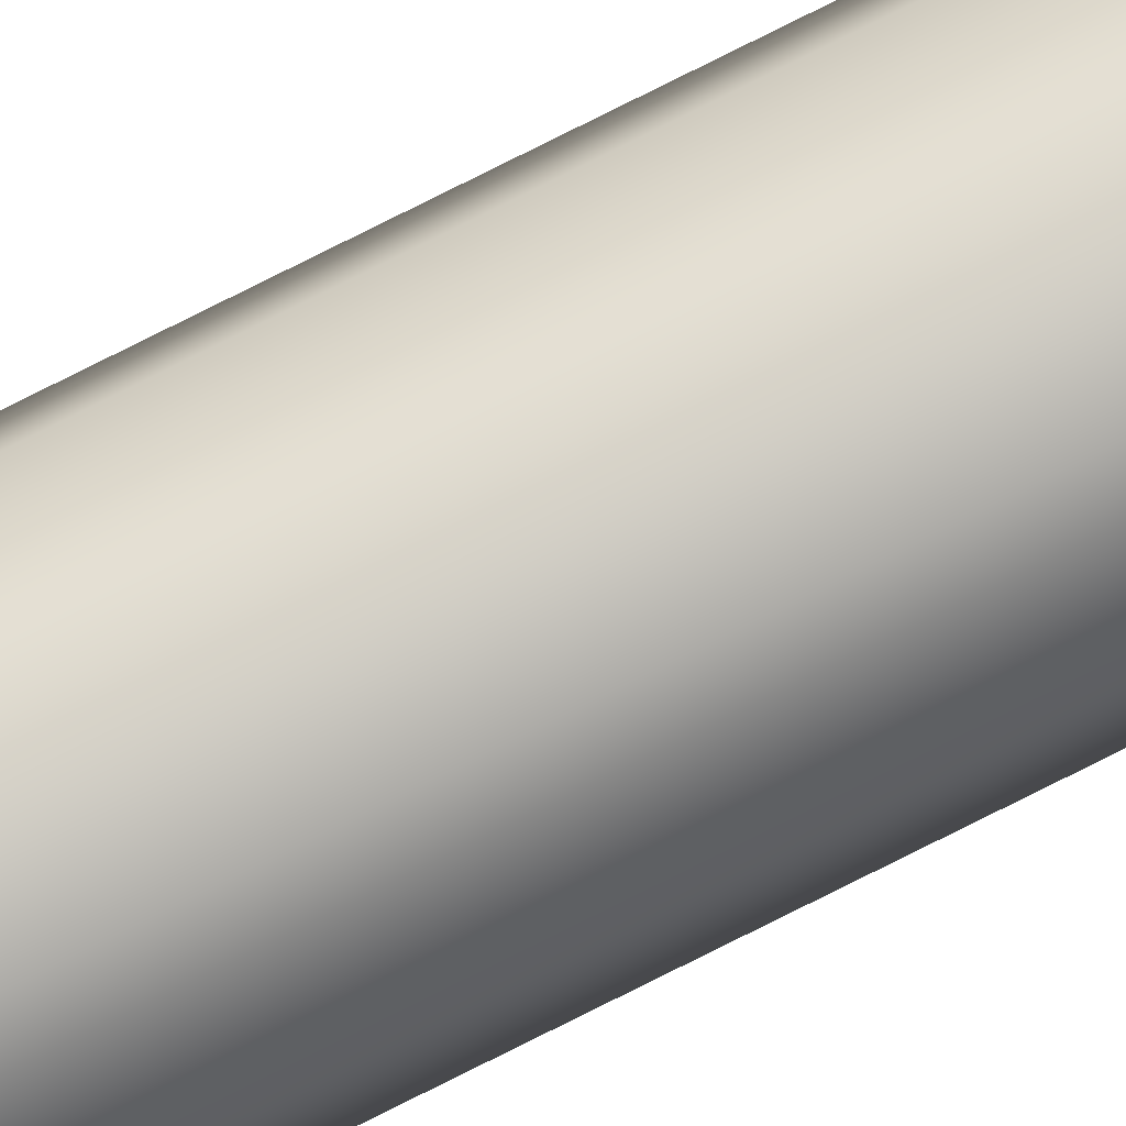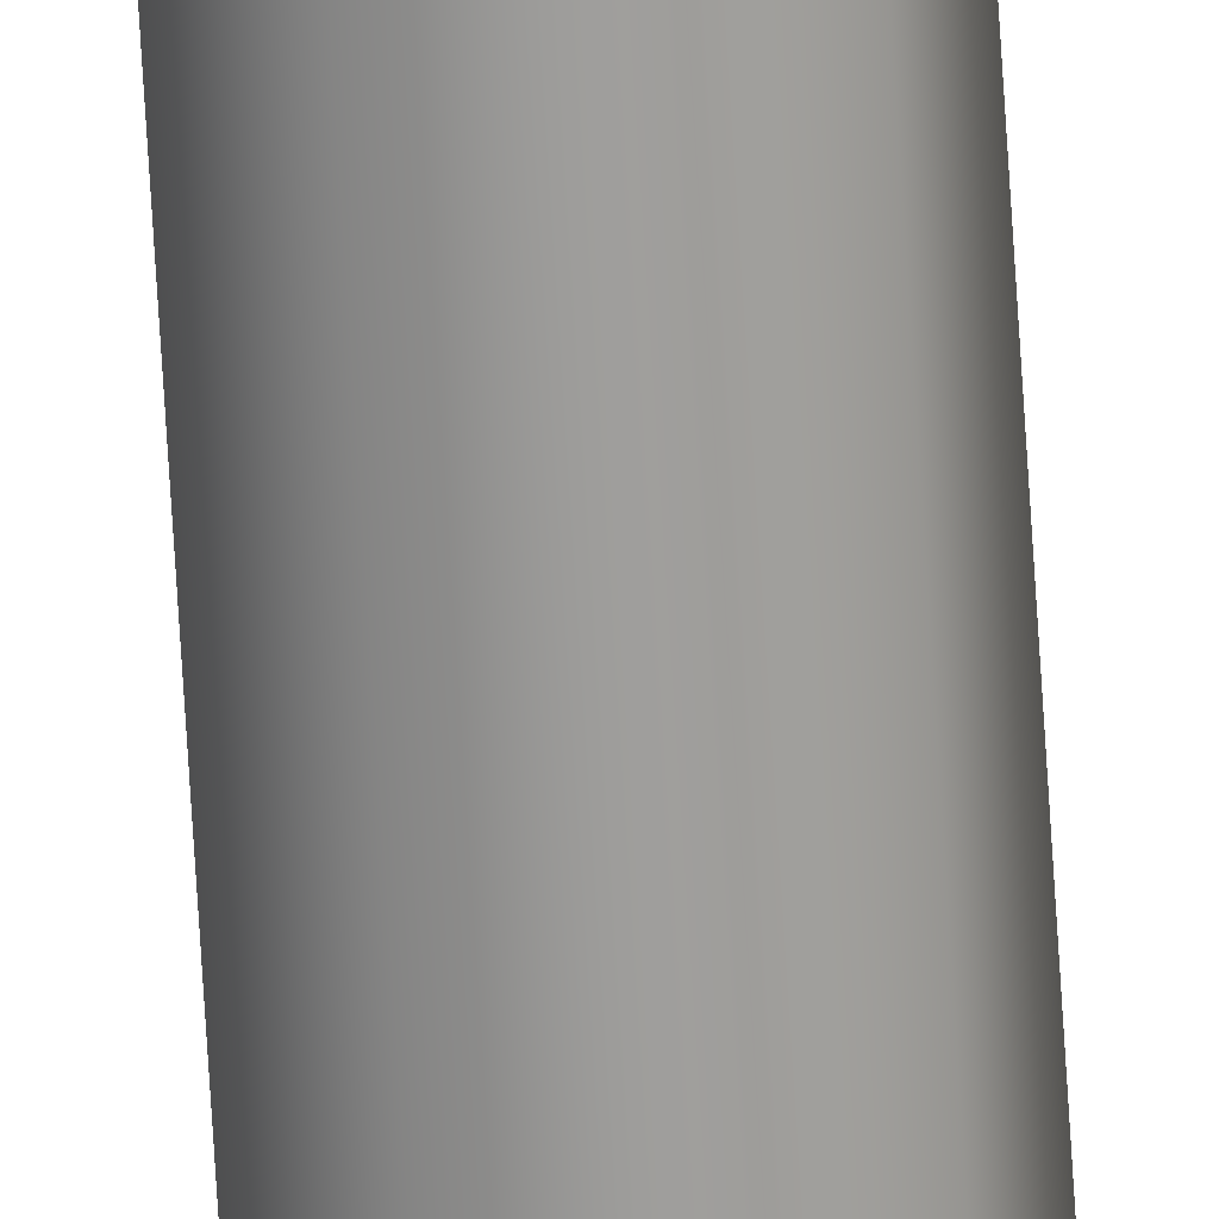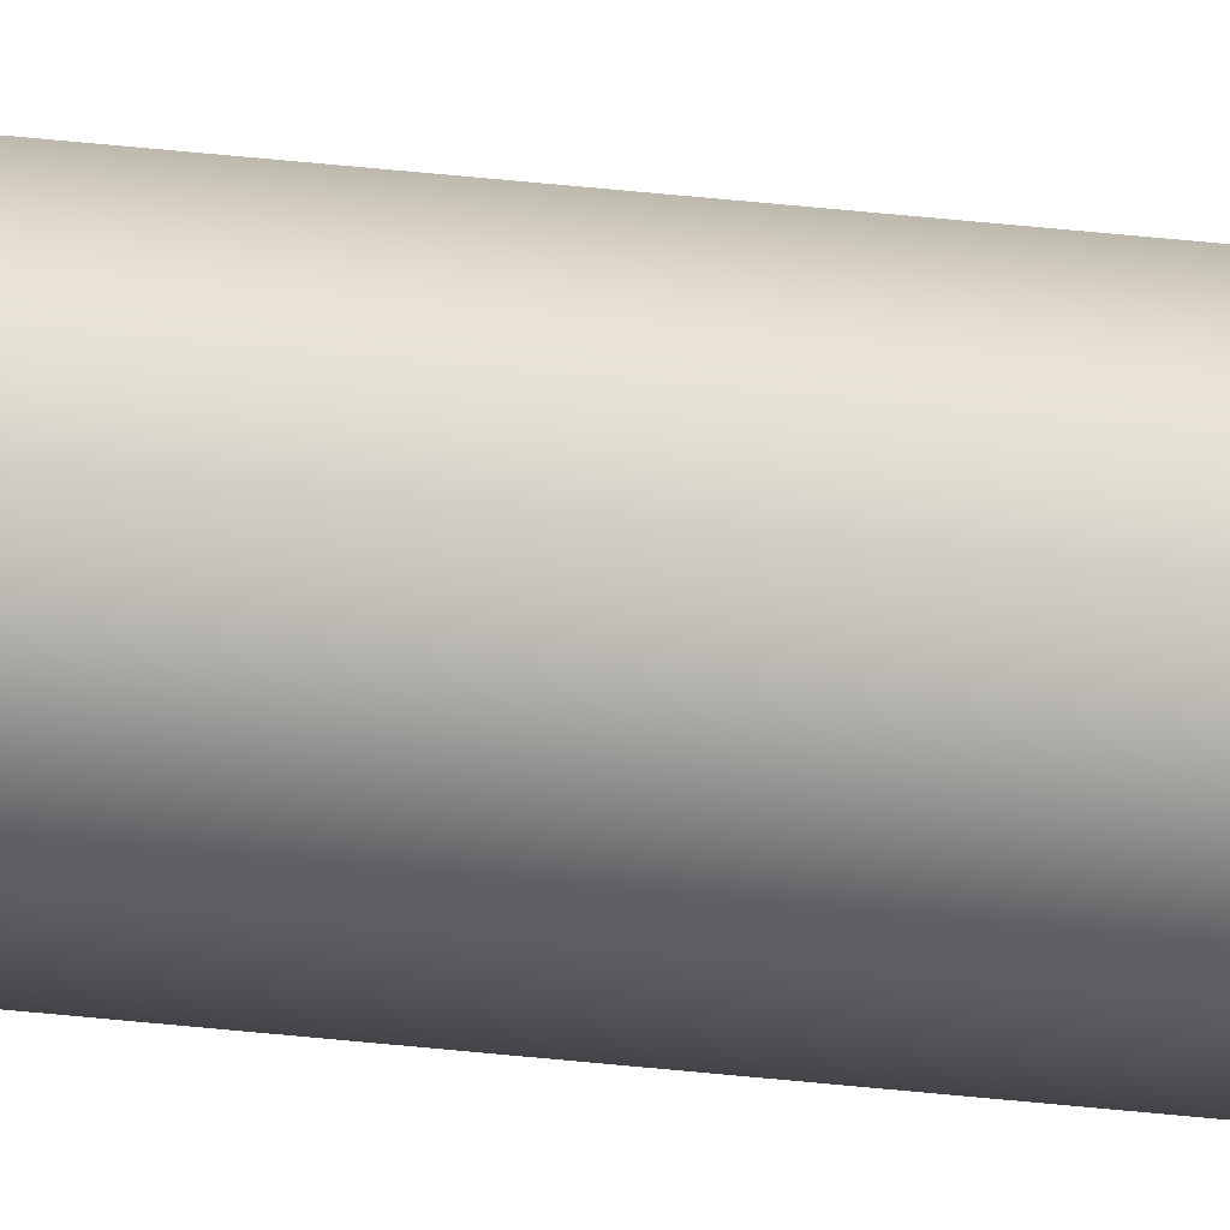
<metadata>
{"format":"obj","ext":"obj","renderer":"f3d","projection":"perspective","resolution":1024,"background":"white","views":[{"elev":76.4,"azim":63.2,"up":"+Z"},{"elev":-70.2,"azim":-176.5,"up":"+Z"},{"elev":24.4,"azim":102.2,"up":"+Z"}]}
</metadata>
<code>
v -0.05 14.85 6.123e-18
v -0.025 14.85 -0.0433
v 0.025 14.85 -0.0433
v 0.05 14.85 0
v 0.025 14.85 0.0433
v -0.025 14.85 0.0433
v -0.1 14.85 -1.225e-17
v -0.0766 14.85 0.06428
v -0.01736 14.85 0.09848
v 0.05 14.85 0.0866
v 0.09397 14.85 0.0342
v 0.09397 14.85 -0.0342
v 0.05 14.85 -0.0866
v -0.01736 14.85 -0.09848
v -0.0766 14.85 -0.06428
v -0.05 14.85 6.123e-18
v -0.025 14.85 0.0433
v 0.025 14.85 0.0433
v 0.05 14.85 0
v 0.025 14.85 -0.0433
v -0.025 14.85 -0.0433
v -0.05 0 6.123e-18
v -0.025 0 -0.0433
v 0.025 0 -0.0433
v 0.05 0 0
v 0.025 0 0.0433
v -0.025 0 0.0433
v -0.05 14.85 6.123e-18
v -0.05 0 6.123e-18
v -0.1 14.85 -1.225e-17
v -0.0766 14.85 -0.06428
v -0.01736 14.85 -0.09848
v 0.05 14.85 -0.0866
v 0.09397 14.85 -0.0342
v 0.09397 14.85 0.0342
v 0.05 14.85 0.0866
v -0.01736 14.85 0.09848
v -0.0766 14.85 0.06428
v -0.1 0 1.225e-17
v -0.0766 0 0.06428
v -0.01736 0 0.09848
v 0.05 0 0.0866
v 0.09397 0 0.0342
v 0.09397 0 -0.0342
v 0.05 0 -0.0866
v -0.01736 0 -0.09848
v -0.0766 0 -0.06428
v -0.1 0 1.225e-17
v -0.1 14.85 -1.225e-17
v -0.05 0 6.123e-18
v -0.025 0 0.0433
v 0.025 0 0.0433
v 0.05 0 0
v 0.025 0 -0.0433
v -0.025 0 -0.0433
v -0.1 0 1.225e-17
v -0.0766 0 -0.06428
v -0.01736 0 -0.09848
v 0.05 0 -0.0866
v 0.09397 0 -0.0342
v 0.09397 0 0.0342
v 0.05 0 0.0866
v -0.01736 0 0.09848
v -0.0766 0 0.06428
g e2d14c7a-e36f-11ea-98e5-54bf646e7e1f
f 2 15 1
f 1 15 7
f 1 7 8
f 15 2 14
f 14 2 3
f 14 3 13
f 13 3 12
f 12 3 4
f 12 4 11
f 11 4 5
f 11 5 10
f 10 5 9
f 9 5 6
f 9 6 8
f 8 6 1
g e28b6930-e36f-11ea-84e6-54bf646e7e1f
f 17 27 16
f 16 27 29
f 28 22 21
f 21 22 23
f 21 23 20
f 20 23 24
f 20 24 19
f 19 24 25
f 19 25 18
f 18 25 26
f 18 26 17
f 17 26 27
g e28bde66-e36f-11ea-8096-54bf646e7e1f
f 31 47 30
f 30 47 48
f 49 39 38
f 38 39 40
f 38 40 37
f 37 40 41
f 37 41 36
f 36 41 42
f 36 42 35
f 35 42 43
f 35 43 34
f 34 43 44
f 34 44 33
f 33 44 45
f 33 45 32
f 32 45 46
f 32 46 31
f 31 46 47
g e28cc8d0-e36f-11ea-8083-54bf646e7e1f
f 51 64 50
f 50 64 56
f 50 56 57
f 64 51 63
f 63 51 52
f 63 52 62
f 62 52 61
f 61 52 53
f 61 53 60
f 60 53 54
f 60 54 59
f 59 54 58
f 58 54 55
f 58 55 57
f 57 55 50

</code>
